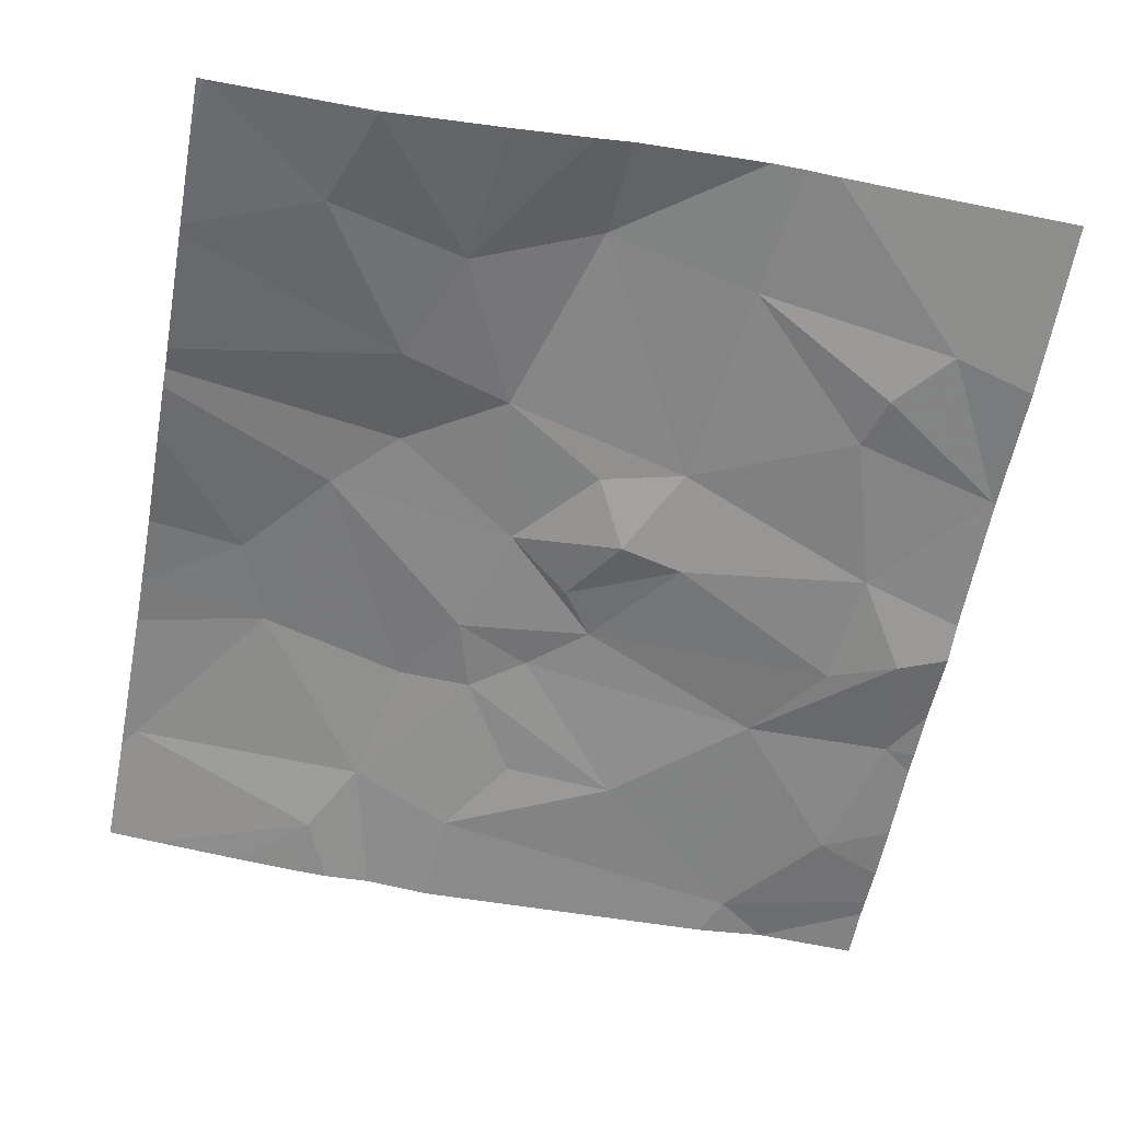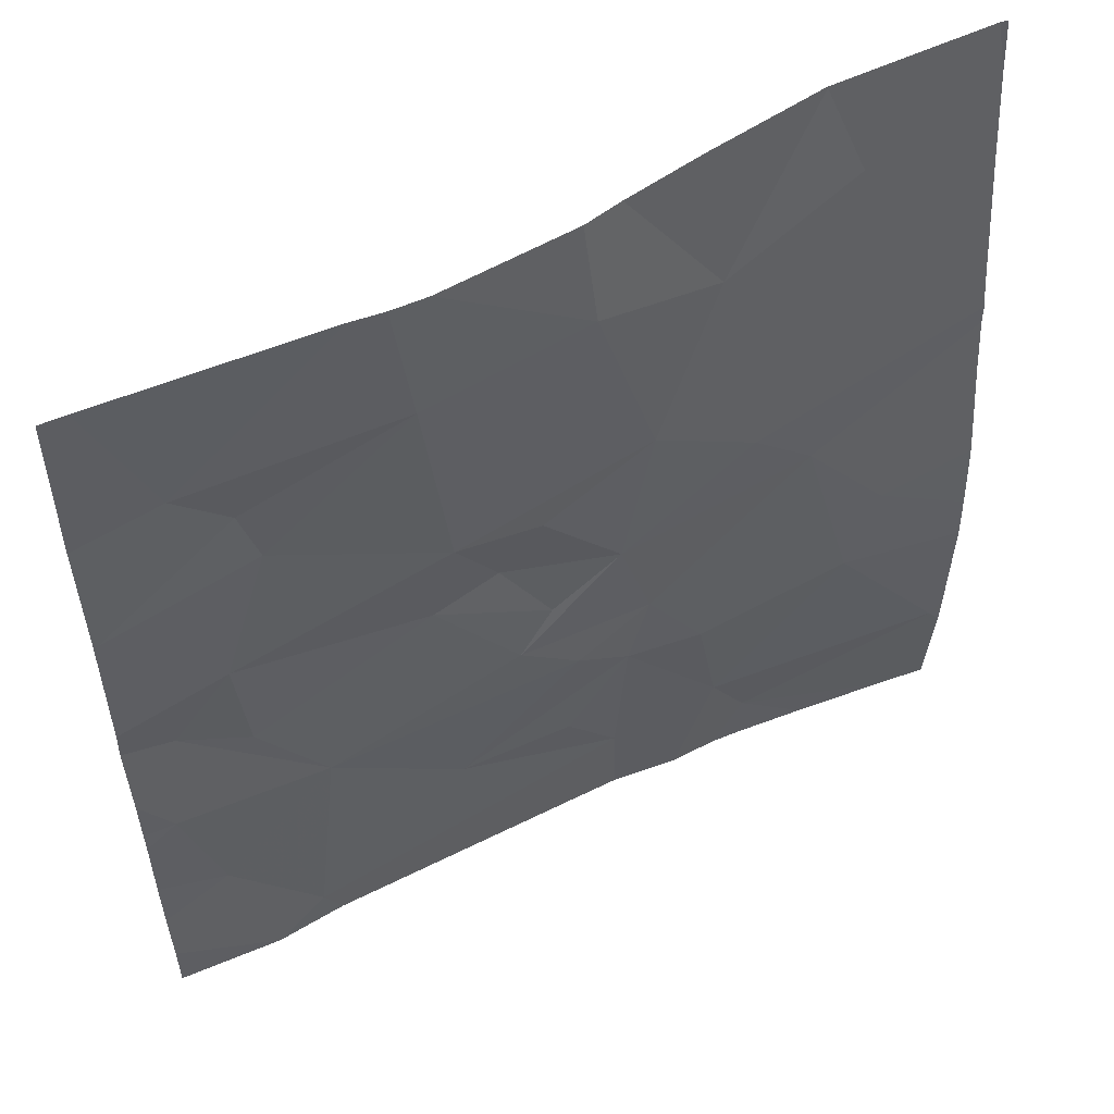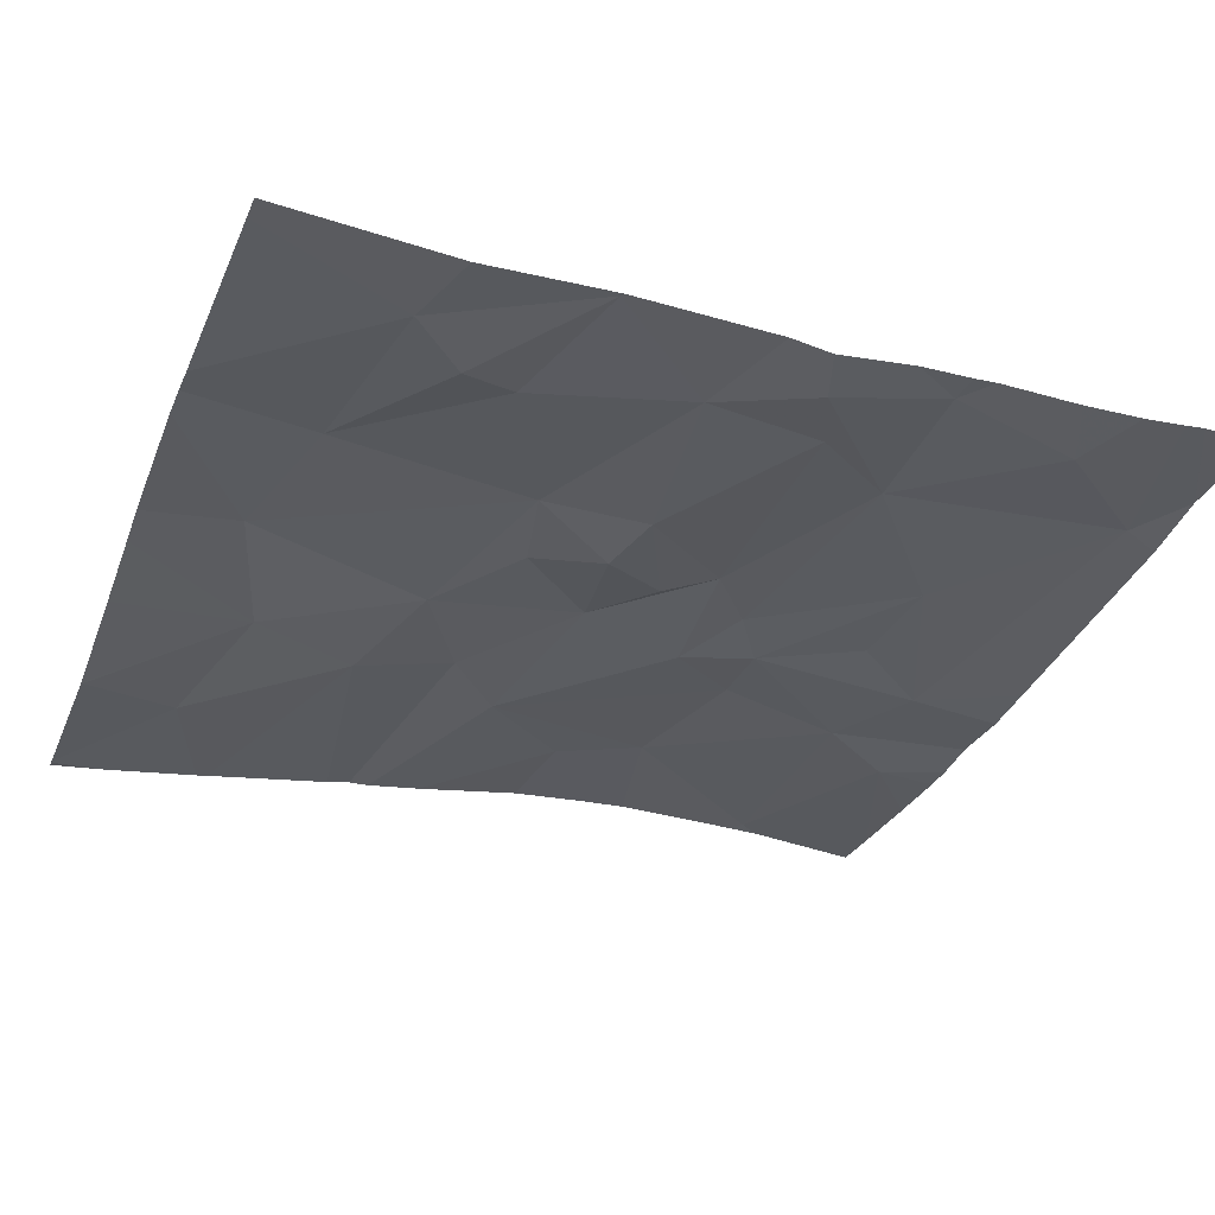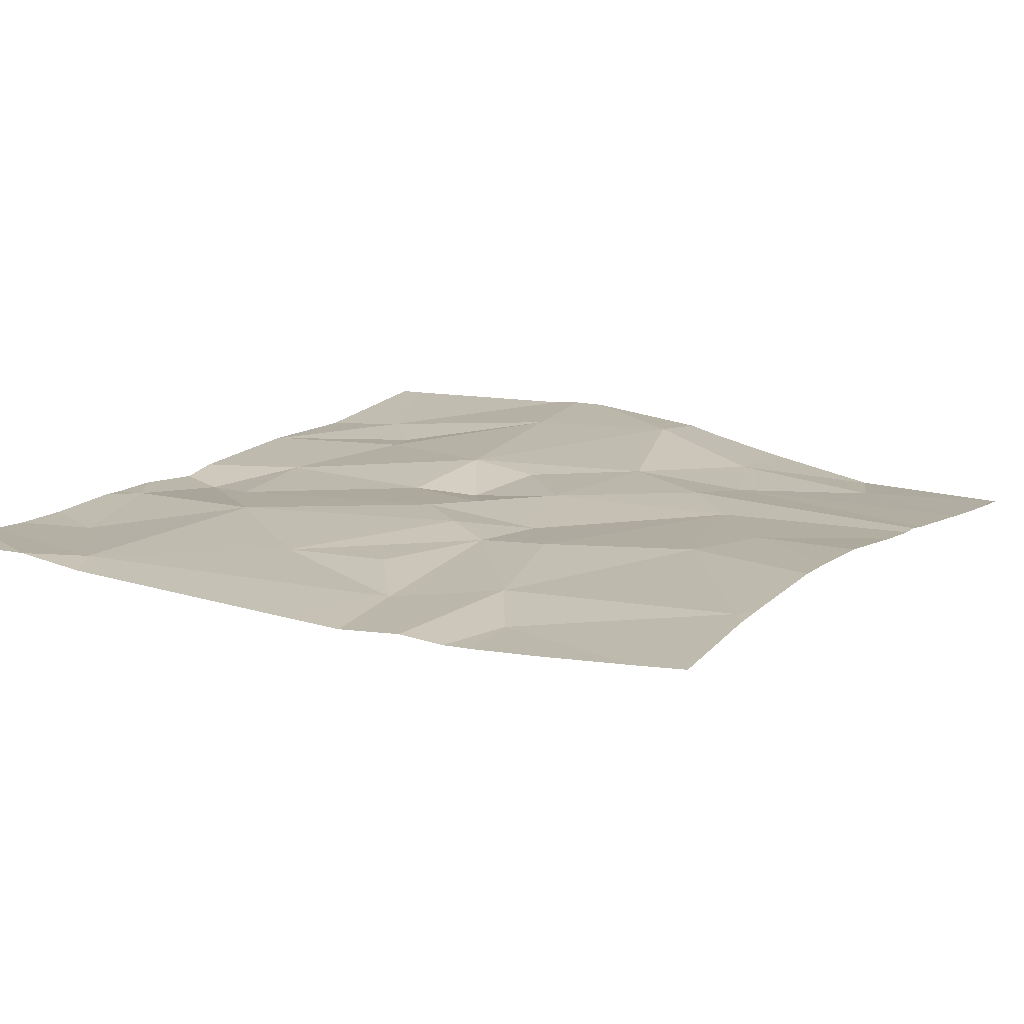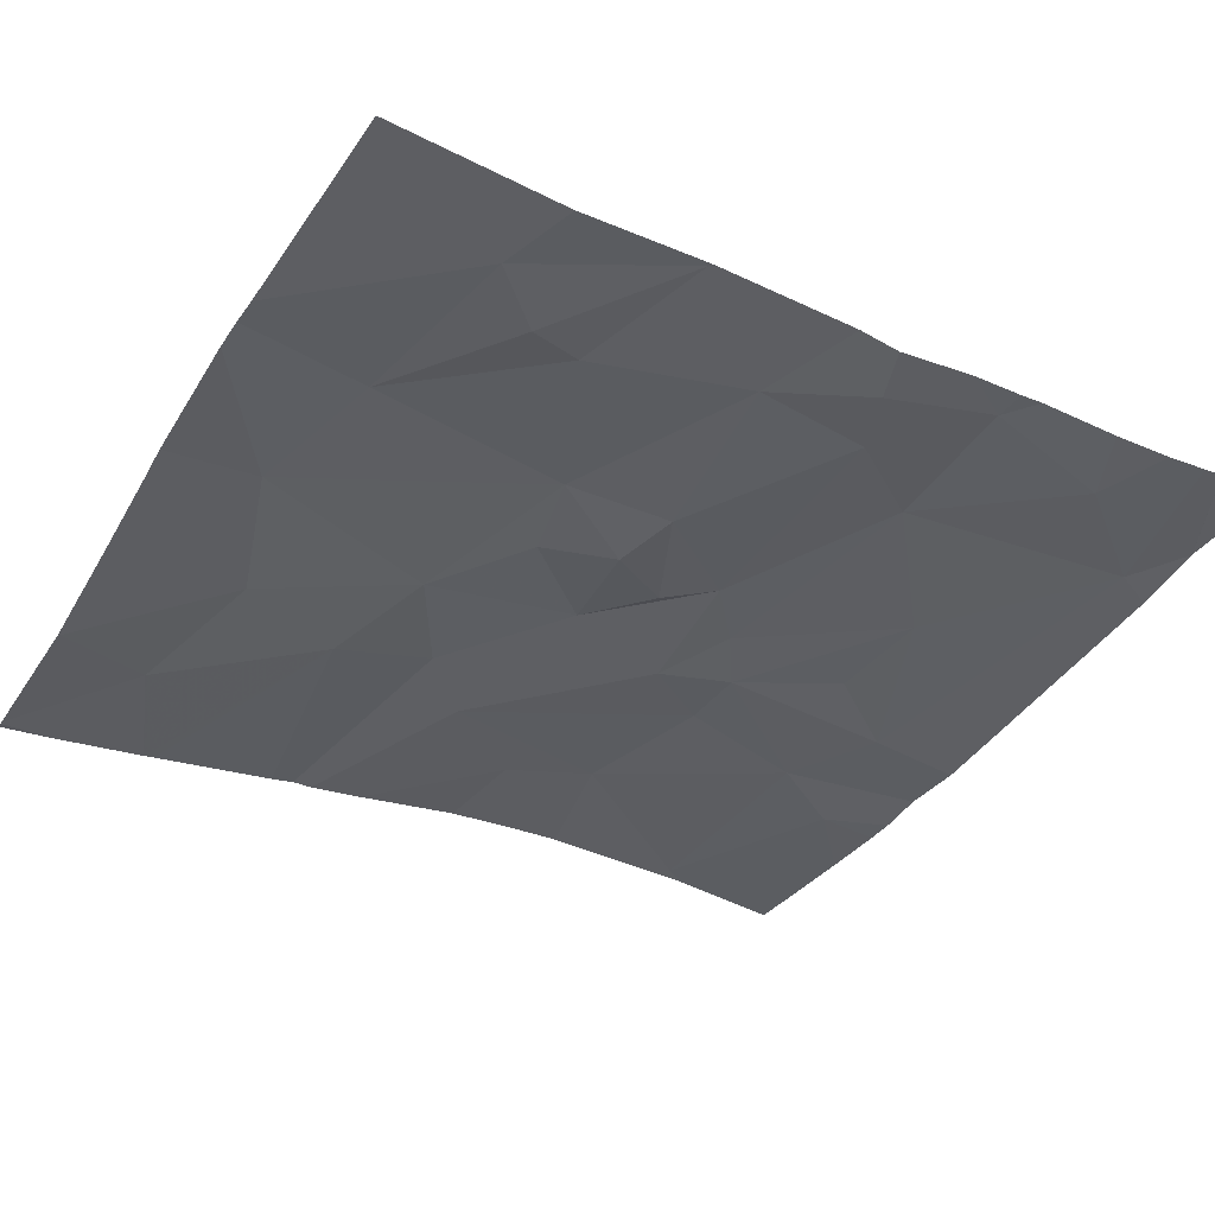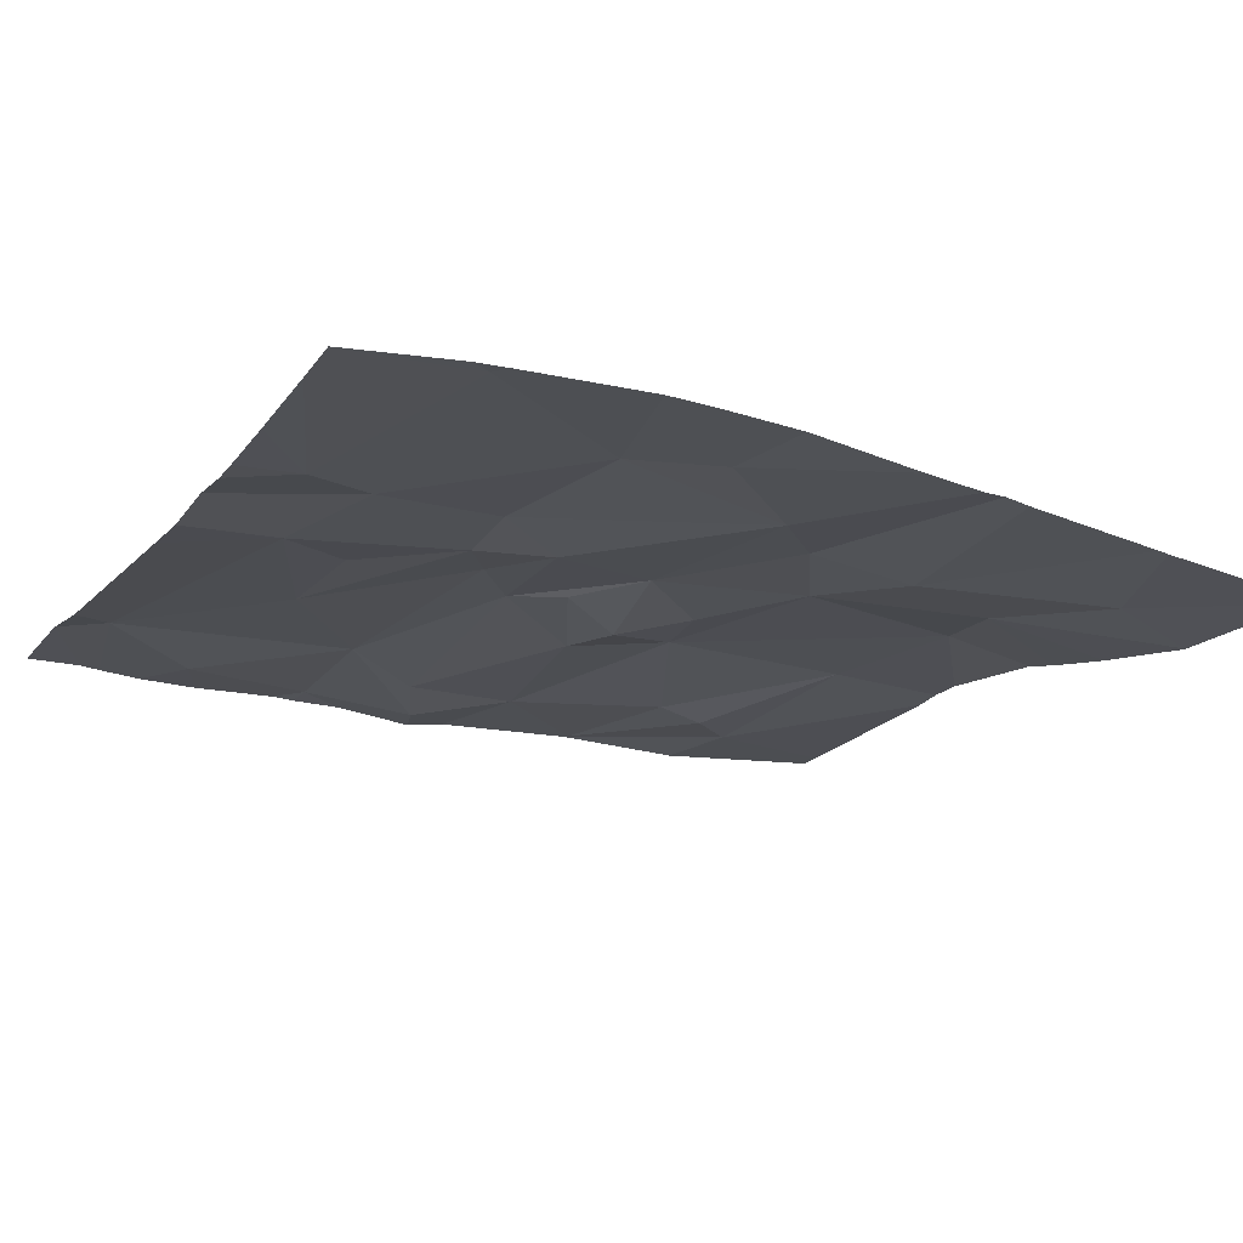
<metadata>
{"format":"obj","ext":"obj","renderer":"f3d","projection":"perspective","resolution":1024,"background":"white","views":[{"elev":-60.8,"azim":169.0,"up":"+Z"},{"elev":55.3,"azim":-25.9,"up":"+Y"},{"elev":-33.3,"azim":-110.6,"up":"+Z"},{"elev":15.2,"azim":29.3,"up":"+Z"},{"elev":-38.6,"azim":-119.9,"up":"+Z"},{"elev":-17.5,"azim":63.2,"up":"+Z"}]}
</metadata>
<code>
v -67.51 252.5 483.3
v -69.36 253.2 483.4
v -69.41 252.5 483.4
v -69.18 252.3 483.3
v -67.51 251.8 483.4
v -67.51 252.9 483.3
v -69.34 251.8 483.4
v -69.3 252.1 483.3
v -67.51 251.9 483.4
v -67.51 253.1 483.3
v -69.26 251.5 483.4
v -69.23 252.9 483.3
v -67.51 252.9 483.3
v -68.88 253.2 483.4
v -68.77 252.9 483.4
v -68.8 253.2 483.4
v -68.41 253 483.4
v -68.12 252.9 483.3
v -68.34 253.2 483.3
v -68.16 253.2 483.3
v -68.43 253.2 483.4
v -68.73 253.2 483.4
v -67.89 253.2 483.3
v -67.73 253.2 483.3
v -67.8 253 483.3
v -67.53 253.2 483.3
v -69.02 251.2 483.4
v -67.89 253.2 483.3
v -67.89 253.2 483.3
v -67.99 251.4 483.4
v -69.18 251.2 483.4
v -68.34 252.2 483.4
v -67.91 252.3 483.4
v -68.27 252 483.4
v -68.09 251.5 483.4
v -67.54 251.5 483.4
v -67.81 251.9 483.4
v -67.73 252.1 483.4
v -68.44 251.2 483.3
v -68.15 251.8 483.4
v -68.02 252.7 483.3
v -68.05 252.4 483.4
v -68.06 251.2 483.3
v -68.32 251.4 483.3
v -68.32 251.8 483.4
v -68.28 252.6 483.4
v -69.18 251.2 483.4
v -67.53 253.2 483.3
v -67.51 253.2 483.3
v -68.16 251.2 483.4
v -68.75 252.2 483.4
v -68.6 252.3 483.3
v -68.5 252.1 483.4
v -69.11 252.8 483.3
v -68.57 252 483.4
v -69 251.8 483.4
v -69.15 252 483.3
v -69.06 251.3 483.4
v -68.71 252.5 483.4
v -69.07 252.6 483.4
v -68.45 251.6 483.4
v -68.7 251.6 483.4
v -68.44 251.9 483.4
v -68.52 252.4 483.4
v -68.31 251.2 483.3
v -67.83 251.2 483.4
v -67.99 251.2 483.3
v -69.42 253.2 483.4
v -69.42 253.1 483.4
v -69.42 252.2 483.3
v -69.42 252.5 483.4
v -69.42 252 483.4
v -69.42 251.8 483.4
v -69.42 252.1 483.3
v -69.42 251.8 483.4
v -69.42 251.6 483.4
v -69.42 251.3 483.4
v -69.42 252.6 483.3
v -69.42 252.8 483.3
v -69.42 252.5 483.4
v -69.42 251.5 483.4
v -69.42 251.4 483.4
v -67.51 252.5 483.3
v -67.51 253.2 483.3
v -67.51 253.2 483.3
v -67.51 252.6 483.3
v -67.51 253.1 483.3
v -67.51 251.5 483.4
v -67.51 251.5 483.4
v -67.51 252.4 483.4
v -67.51 253.2 483.3
v -67.51 252.1 483.4
v -67.51 251.5 483.4
v -69.42 251.2 483.4
v -67.62 251.2 483.4
v -67.51 251.2 483.4
v -67.51 251.2 483.4
f 86 41 1
f 70 3 71
f 72 8 74
f 11 7 75
f 85 49 84
f 84 48 87
f 78 12 79
f 12 2 69
f 83 33 38
f 2 12 14
f 16 15 17
f 14 12 16
f 19 18 20
f 21 17 19
f 22 17 21
f 24 23 25
f 10 25 13
f 28 23 29
f 20 18 28
f 29 23 24
f 33 32 34
f 35 30 36
f 9 37 5
f 40 37 33
f 33 37 38
f 13 41 6
f 1 33 83
f 44 35 45
f 40 35 37
f 35 40 45
f 32 33 42
f 46 32 42
f 49 48 84
f 46 41 18
f 34 45 40
f 41 42 1
f 48 26 10
f 18 25 23
f 33 34 40
f 5 36 88
f 43 35 50
f 36 30 95
f 18 41 25
f 36 37 35
f 83 38 90
f 41 46 42
f 18 23 28
f 24 25 26
f 52 51 53
f 12 54 15
f 56 55 57
f 55 51 57
f 32 53 55
f 8 57 4
f 39 58 27
f 17 15 59
f 15 60 59
f 57 8 56
f 11 58 56
f 11 56 7
f 62 61 45
f 62 58 44
f 54 12 3
f 77 58 82
f 45 61 44
f 59 46 17
f 60 4 59
f 50 44 65
f 45 34 63
f 34 32 55
f 55 63 34
f 59 64 46
f 46 64 32
f 53 32 52
f 55 53 51
f 63 55 56
f 7 56 8
f 4 60 3
f 44 61 62
f 16 17 22
f 51 52 59
f 52 64 59
f 56 62 63
f 45 63 62
f 17 18 19
f 4 57 51
f 12 15 16
f 54 60 15
f 58 11 81
f 18 17 46
f 56 58 62
f 8 4 70
f 32 64 52
f 59 4 51
f 3 60 54
f 97 89 96
f 96 36 95
f 95 30 66
f 47 77 94
f 65 44 39
f 69 2 68
f 1 42 33
f 70 4 3
f 6 41 86
f 71 3 80
f 5 37 36
f 72 7 8
f 73 7 72
f 31 58 77
f 74 8 70
f 9 38 37
f 75 7 73
f 76 11 75
f 27 58 31
f 31 77 47
f 78 3 12
f 13 25 41
f 79 12 69
f 80 3 78
f 81 11 76
f 39 44 58
f 10 26 25
f 82 58 81
f 50 35 44
f 87 48 10
f 43 30 35
f 88 36 93
f 89 36 96
f 67 30 43
f 90 38 92
f 91 49 85
f 92 38 9
f 66 30 67
f 93 36 89

</code>
